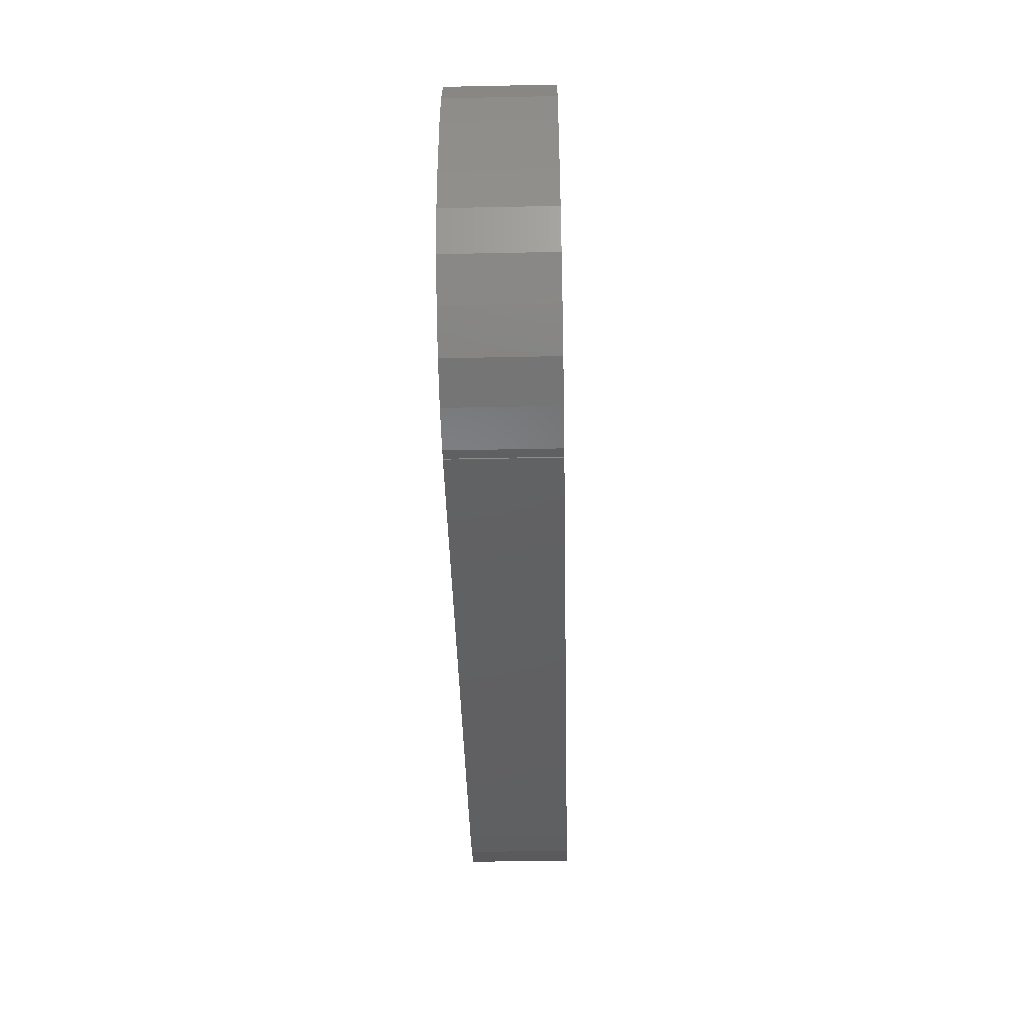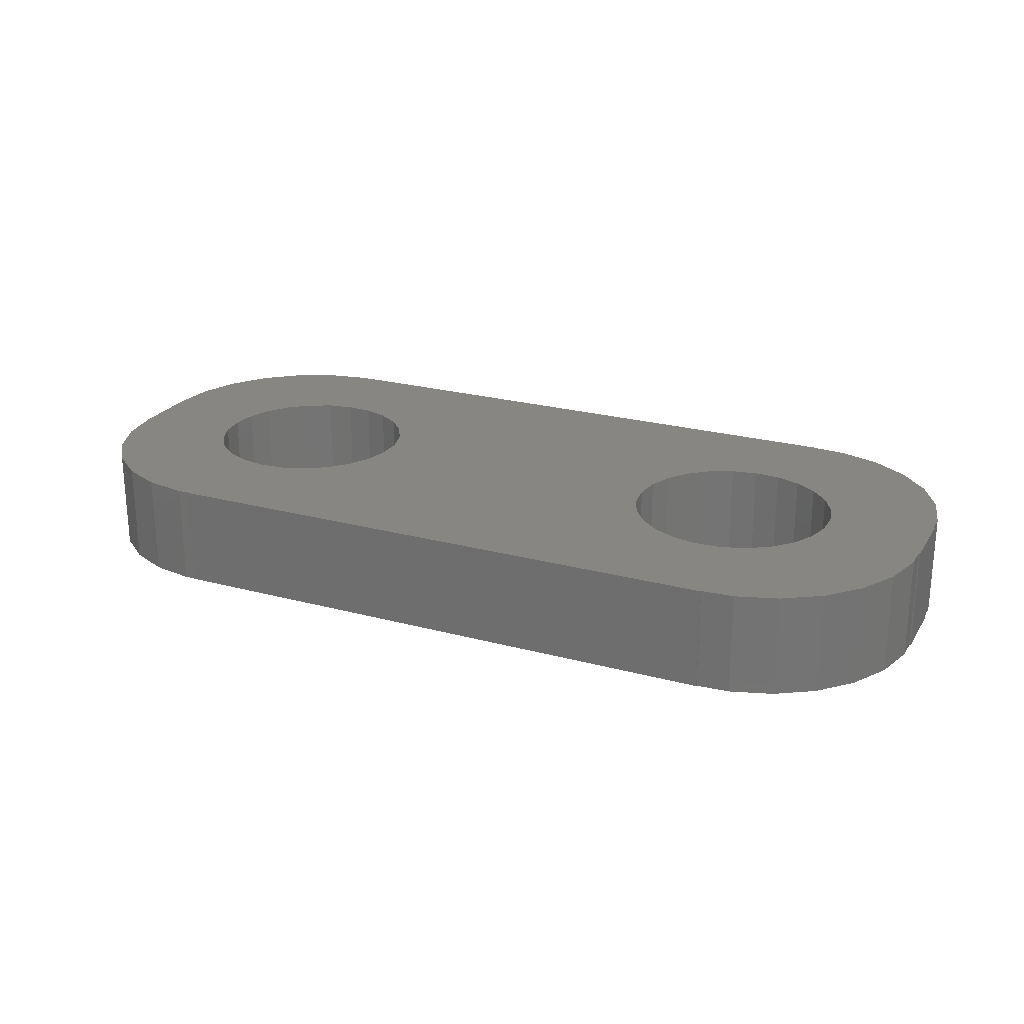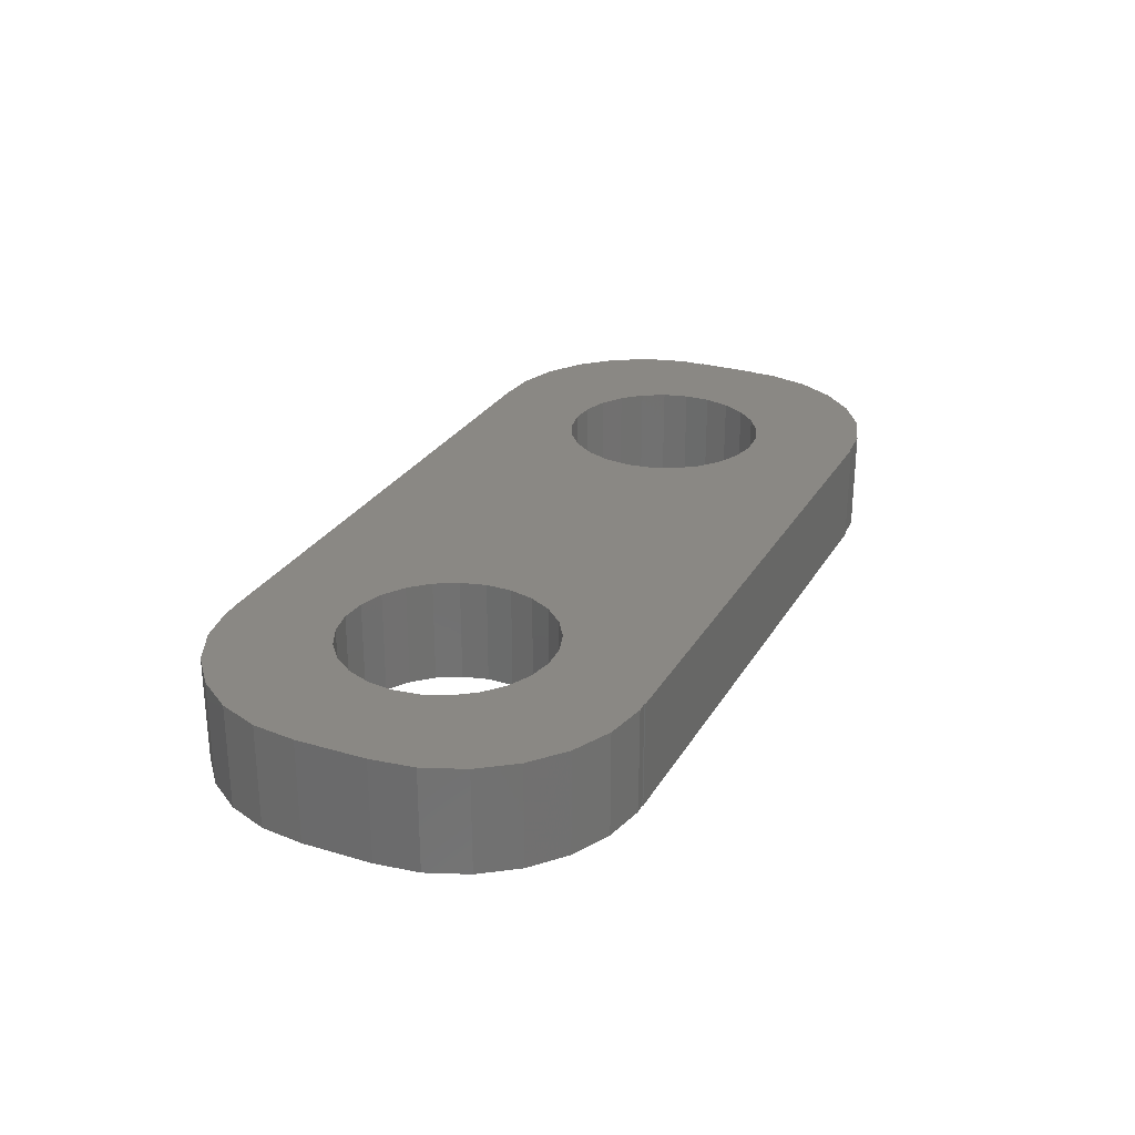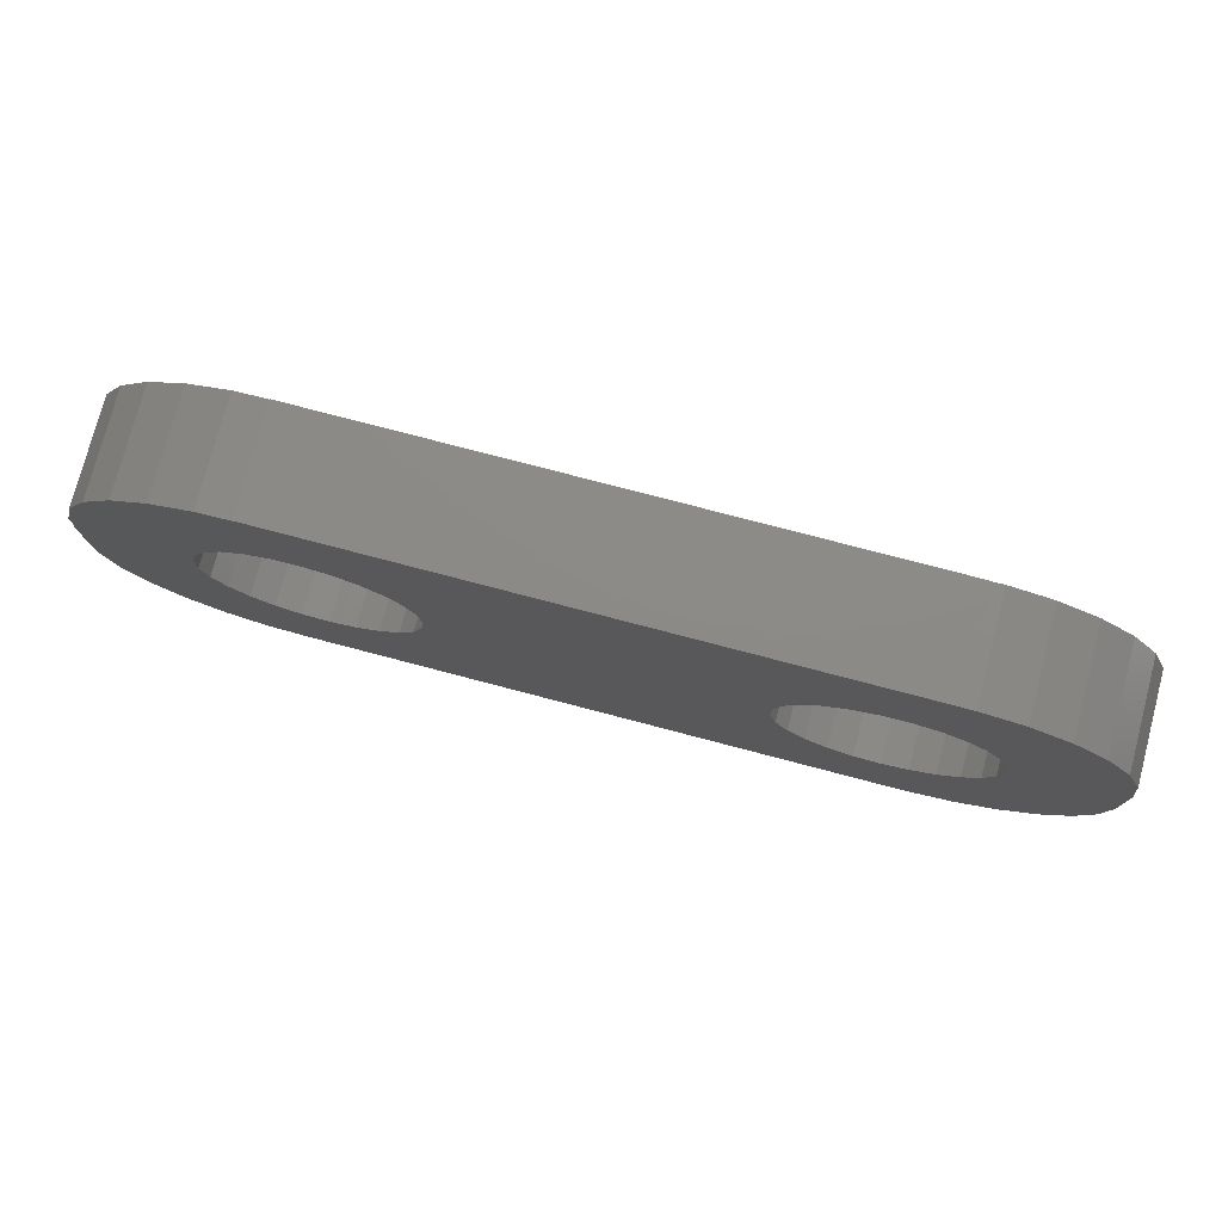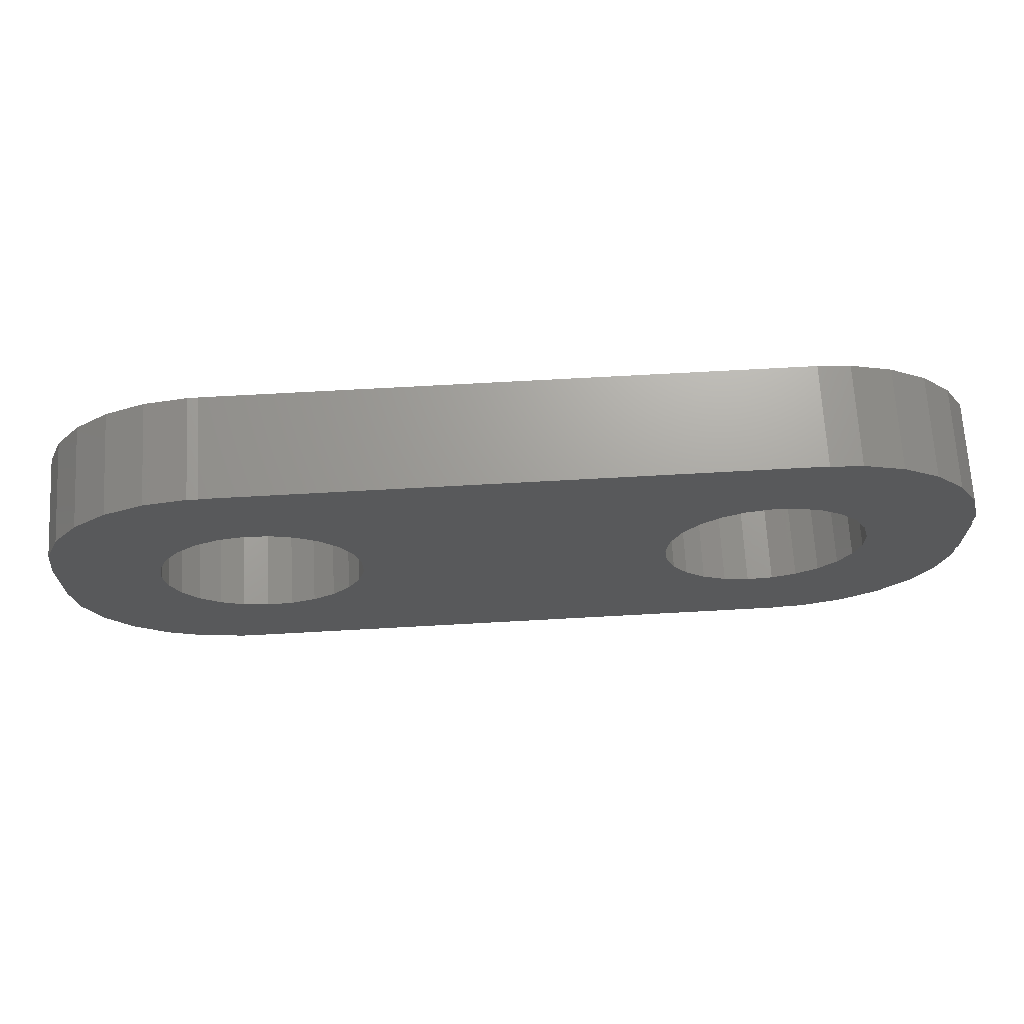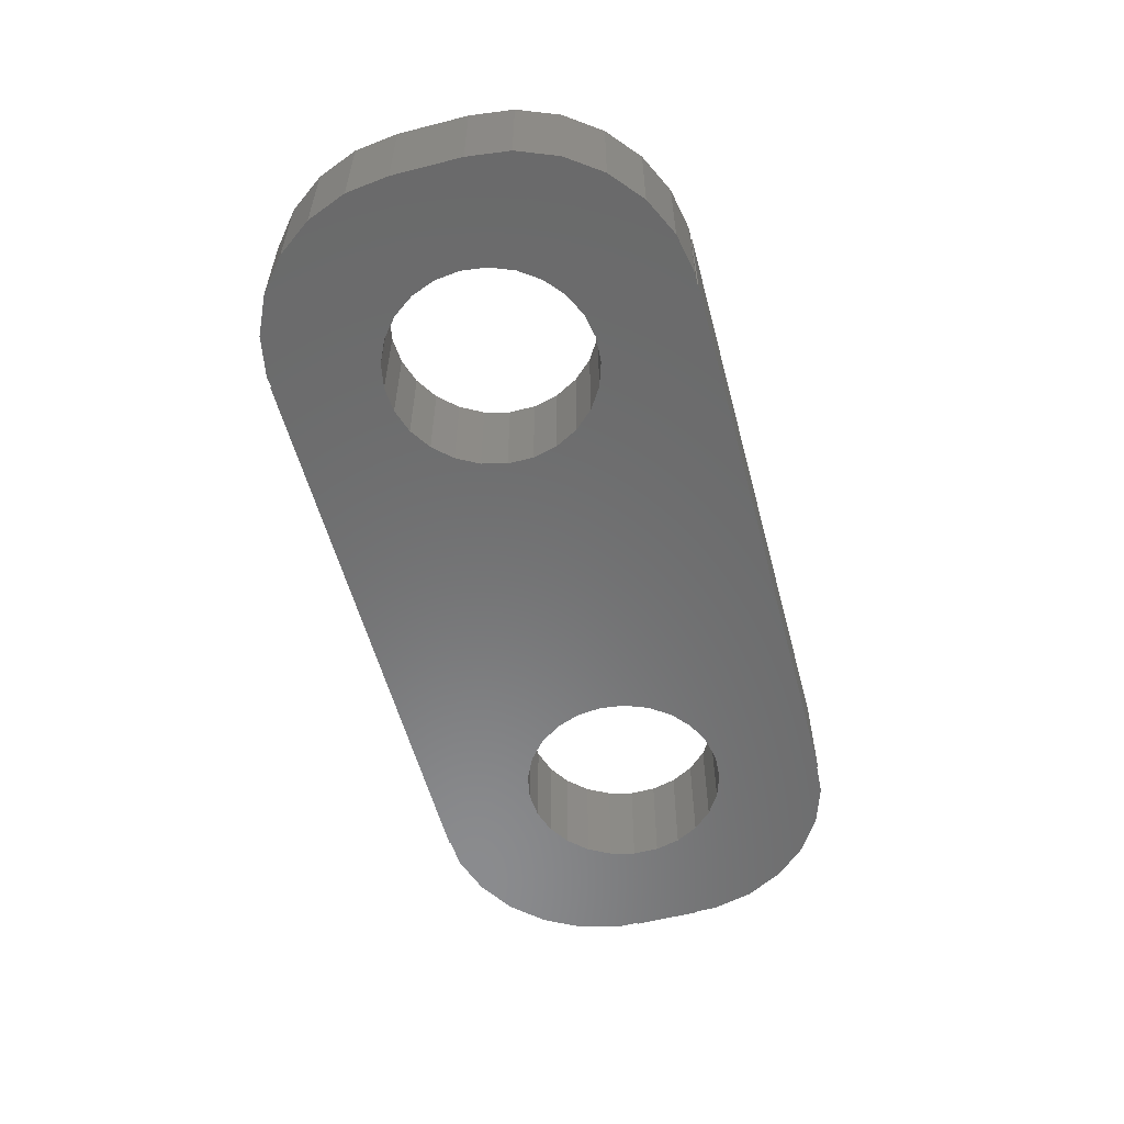
<metadata>
{"format":"stl","ext":"stl","renderer":"f3d","projection":"perspective","resolution":1024,"background":"white","views":[{"elev":-42.5,"azim":91.4,"up":"+Y"},{"elev":23.5,"azim":-155.5,"up":"+Z"},{"elev":27.3,"azim":114.6,"up":"+Z"},{"elev":76.9,"azim":14.7,"up":"+Y"},{"elev":68.7,"azim":176.8,"up":"+Y"},{"elev":-56.9,"azim":104.9,"up":"+Z"}]}
</metadata>
<code>
# stl→obj: 176 verts, 356 faces
v 17.91 14.25 0
v 18 15 3
v 18 15 0
v 17.91 14.25 3
v 17.91 15.75 3
v 17.91 15.75 0
v 12.02 15.38 3
v 12.21 16.1 0
v 12.21 16.1 3
v 12.02 15.38 0
v 12.02 14.62 3
v 12.02 14.62 0
v 13.09 12.69 3
v 12.57 13.24 0
v 12.57 13.24 3
v 13.09 12.69 0
v 17.63 16.45 0
v 17.19 17.05 3
v 17.19 17.05 0
v 17.63 16.45 3
v 12.21 13.9 3
v 12.21 13.9 0
v 13.72 12.29 0
v 13.72 12.29 3
v 15.19 12.01 0
v 14.44 12.05 3
v 15.19 12.01 3
v 14.44 12.05 0
v 16.61 12.47 0
v 15.93 12.15 3
v 16.61 12.47 3
v 15.93 12.15 0
v 17.19 12.95 0
v 17.19 12.95 3
v 17.63 13.55 0
v 17.63 13.55 3
v 12.57 16.76 3
v 13.09 17.31 0
v 13.09 17.31 3
v 12.57 16.76 0
v 13.72 17.71 3
v 13.72 17.71 0
v 14.44 17.95 3
v 14.44 17.95 0
v 15.93 17.85 0
v 16.61 17.53 3
v 15.93 17.85 3
v 16.61 17.53 0
v 15.19 17.99 3
v 15.19 17.99 0
v 32.91 14.25 0
v 33 15 3
v 33 15 0
v 32.91 14.25 3
v 32.91 15.75 3
v 32.91 15.75 0
v 27.02 15.38 3
v 27.21 16.1 0
v 27.21 16.1 3
v 27.02 15.38 0
v 27.02 14.62 3
v 27.02 14.62 0
v 28.09 12.69 3
v 27.57 13.24 0
v 27.57 13.24 3
v 28.09 12.69 0
v 32.63 16.45 0
v 32.19 17.05 3
v 32.19 17.05 0
v 32.63 16.45 3
v 27.21 13.9 3
v 27.21 13.9 0
v 28.72 12.29 0
v 28.72 12.29 3
v 30.19 12.01 0
v 29.44 12.05 3
v 30.19 12.01 3
v 29.44 12.05 0
v 31.61 12.47 0
v 30.93 12.15 3
v 31.61 12.47 3
v 30.93 12.15 0
v 32.19 12.95 0
v 32.19 12.95 3
v 32.63 13.55 0
v 32.63 13.55 3
v 27.57 16.76 3
v 28.09 17.31 0
v 28.09 17.31 3
v 27.57 16.76 0
v 28.72 17.71 3
v 28.72 17.71 0
v 29.44 17.95 3
v 29.44 17.95 0
v 30.93 17.85 0
v 31.61 17.53 3
v 30.93 17.85 3
v 31.61 17.53 0
v 30.19 17.99 3
v 30.19 17.99 0
v 9 14 0
v 9.039 16 0
v 9.039 14 0
v 9 16 0
v 13.06 20.91 0
v 11.87 20.52 0
v 14 20.97 0
v 9.955 18.94 0
v 9.351 17.84 0
v 9.351 12.16 0
v 9.039 13.37 0
v 9.039 16.63 0
v 10.81 19.85 0
v 31 9.03 0
v 31 9 0
v 14 9 0
v 14 9.03 0
v 13.06 9.089 0
v 11.87 9.476 0
v 10.81 10.15 0
v 9.955 11.06 0
v 36 14 0
v 35.84 12.76 0
v 36 16 0
v 35.38 11.59 0
v 34.64 10.58 0
v 35.84 17.24 0
v 33.68 9.778 0
v 35.38 18.41 0
v 32.55 9.245 0
v 31.31 9.01 0
v 34.64 19.42 0
v 33.68 20.22 0
v 32.55 20.76 0
v 31.31 20.99 0
v 31 20.97 0
v 31 21 0
v 14 21 0
v 9 16 3
v 9.039 14 3
v 9.039 16 3
v 9 14 3
v 13.06 9.089 3
v 11.87 9.476 3
v 14 9.03 3
v 9.955 11.06 3
v 9.351 12.16 3
v 9.351 17.84 3
v 9.039 16.63 3
v 9.039 13.37 3
v 10.81 10.15 3
v 31 20.97 3
v 31 21 3
v 14 21 3
v 14 20.97 3
v 13.06 20.91 3
v 11.87 20.52 3
v 10.81 19.85 3
v 9.955 18.94 3
v 36 16 3
v 35.84 17.24 3
v 36 14 3
v 35.38 18.41 3
v 34.64 19.42 3
v 35.84 12.76 3
v 33.68 20.22 3
v 35.38 11.59 3
v 32.55 20.76 3
v 31.31 20.99 3
v 34.64 10.58 3
v 33.68 9.778 3
v 32.55 9.245 3
v 31.31 9.01 3
v 31 9.03 3
v 31 9 3
v 14 9 3
f 1 2 3
f 2 1 4
f 3 5 6
f 5 3 2
f 7 8 9
f 8 7 10
f 11 10 7
f 10 11 12
f 13 14 15
f 14 13 16
f 17 18 19
f 18 17 20
f 21 12 11
f 12 21 22
f 23 13 24
f 13 23 16
f 25 26 27
f 26 25 28
f 29 30 31
f 30 29 32
f 33 31 34
f 31 33 29
f 35 4 1
f 4 35 36
f 37 38 39
f 38 37 40
f 38 41 39
f 41 38 42
f 42 43 41
f 43 42 44
f 6 20 17
f 20 6 5
f 15 22 21
f 22 15 14
f 28 24 26
f 24 28 23
f 32 27 30
f 27 32 25
f 33 36 35
f 36 33 34
f 9 40 37
f 40 9 8
f 45 46 47
f 46 45 48
f 44 49 43
f 49 44 50
f 48 18 46
f 18 48 19
f 50 47 49
f 47 50 45
f 51 52 53
f 52 51 54
f 53 55 56
f 55 53 52
f 57 58 59
f 58 57 60
f 61 60 57
f 60 61 62
f 63 64 65
f 64 63 66
f 67 68 69
f 68 67 70
f 71 62 61
f 62 71 72
f 73 63 74
f 63 73 66
f 75 76 77
f 76 75 78
f 79 80 81
f 80 79 82
f 83 81 84
f 81 83 79
f 85 54 51
f 54 85 86
f 87 88 89
f 88 87 90
f 88 91 89
f 91 88 92
f 92 93 91
f 93 92 94
f 56 70 67
f 70 56 55
f 65 72 71
f 72 65 64
f 78 74 76
f 74 78 73
f 82 77 80
f 77 82 75
f 83 86 85
f 86 83 84
f 59 90 87
f 90 59 58
f 95 96 97
f 96 95 98
f 94 99 93
f 99 94 100
f 98 68 96
f 68 98 69
f 100 97 99
f 97 100 95
f 101 102 103
f 102 101 104
f 105 44 42
f 106 42 38
f 44 105 107
f 108 38 40
f 109 40 8
f 102 8 10
f 42 106 105
f 14 110 22
f 111 22 110
f 102 10 103
f 103 22 111
f 8 102 112
f 22 103 12
f 38 113 106
f 12 103 10
f 38 108 113
f 40 109 108
f 8 112 109
f 73 114 115
f 114 75 82
f 114 78 75
f 114 73 78
f 115 66 73
f 29 66 115
f 62 3 60
f 1 62 72
f 35 72 64
f 66 33 64
f 62 1 3
f 72 35 1
f 64 33 35
f 66 29 33
f 116 29 115
f 29 116 32
f 117 32 116
f 32 117 25
f 25 117 28
f 118 28 117
f 28 118 23
f 119 23 118
f 23 119 16
f 120 16 119
f 121 16 120
f 110 14 121
f 16 121 14
f 51 122 123
f 122 53 124
f 85 123 125
f 56 124 53
f 83 125 126
f 124 56 127
f 83 126 128
f 67 127 56
f 127 67 129
f 122 51 53
f 123 85 51
f 79 128 130
f 125 83 85
f 128 79 83
f 82 130 131
f 82 131 114
f 130 82 79
f 69 129 67
f 129 69 132
f 132 69 133
f 98 133 69
f 133 98 134
f 95 134 98
f 134 95 135
f 135 95 136
f 100 136 95
f 94 136 100
f 92 136 94
f 136 92 137
f 88 137 92
f 19 88 90
f 6 60 3
f 60 6 58
f 17 58 6
f 58 17 90
f 19 90 17
f 48 88 19
f 88 48 137
f 138 48 45
f 107 45 50
f 107 50 44
f 45 107 138
f 48 138 137
f 139 140 141
f 140 139 142
f 143 26 24
f 144 24 13
f 26 143 145
f 146 13 15
f 147 15 21
f 140 21 11
f 24 144 143
f 37 148 9
f 149 9 148
f 140 11 141
f 141 9 149
f 21 140 150
f 9 141 7
f 13 151 144
f 7 141 11
f 13 146 151
f 15 147 146
f 21 150 147
f 91 152 153
f 152 99 97
f 152 93 99
f 152 91 93
f 153 89 91
f 46 89 153
f 57 2 61
f 5 57 59
f 20 59 87
f 89 18 87
f 57 5 2
f 59 20 5
f 87 18 20
f 89 46 18
f 154 46 153
f 46 154 47
f 155 47 154
f 47 155 49
f 49 155 43
f 156 43 155
f 43 156 41
f 157 41 156
f 41 157 39
f 158 39 157
f 159 39 158
f 148 37 159
f 39 159 37
f 55 160 161
f 160 52 162
f 70 161 163
f 54 162 52
f 68 163 164
f 162 54 165
f 68 164 166
f 86 165 54
f 165 86 167
f 160 55 52
f 161 70 55
f 96 166 168
f 163 68 70
f 166 96 68
f 97 168 169
f 97 169 152
f 168 97 96
f 84 167 86
f 167 84 170
f 170 84 171
f 81 171 84
f 171 81 172
f 80 172 81
f 172 80 173
f 173 80 174
f 77 174 80
f 76 174 77
f 74 174 76
f 174 74 175
f 63 175 74
f 34 63 65
f 4 61 2
f 61 4 71
f 36 71 4
f 71 36 65
f 34 65 36
f 31 63 34
f 63 31 175
f 176 31 30
f 145 30 27
f 145 27 26
f 30 145 176
f 31 176 175
f 114 173 174
f 173 114 131
f 131 172 173
f 172 131 130
f 130 171 172
f 171 130 128
f 128 170 171
f 170 128 126
f 170 125 167
f 125 170 126
f 167 123 165
f 123 167 125
f 165 122 162
f 122 165 123
f 162 124 160
f 124 162 122
f 160 127 161
f 127 160 124
f 161 129 163
f 129 161 127
f 163 132 164
f 132 163 129
f 132 166 164
f 166 132 133
f 133 168 166
f 168 133 134
f 134 169 168
f 169 134 135
f 135 152 169
f 152 135 136
f 152 137 153
f 137 152 136
f 137 154 153
f 154 137 138
f 107 154 138
f 154 107 155
f 107 156 155
f 156 107 105
f 105 157 156
f 157 105 106
f 106 158 157
f 158 106 113
f 108 158 113
f 158 108 159
f 109 159 108
f 159 109 148
f 112 148 109
f 148 112 149
f 102 149 112
f 149 102 141
f 102 139 141
f 139 102 104
f 101 139 104
f 139 101 142
f 101 140 142
f 140 101 103
f 111 140 103
f 140 111 150
f 110 150 111
f 150 110 147
f 121 147 110
f 147 121 146
f 120 146 121
f 146 120 151
f 120 144 151
f 144 120 119
f 119 143 144
f 143 119 118
f 118 145 143
f 145 118 117
f 116 145 117
f 145 116 176
f 116 175 176
f 175 116 115
f 175 114 174
f 114 175 115

</code>
